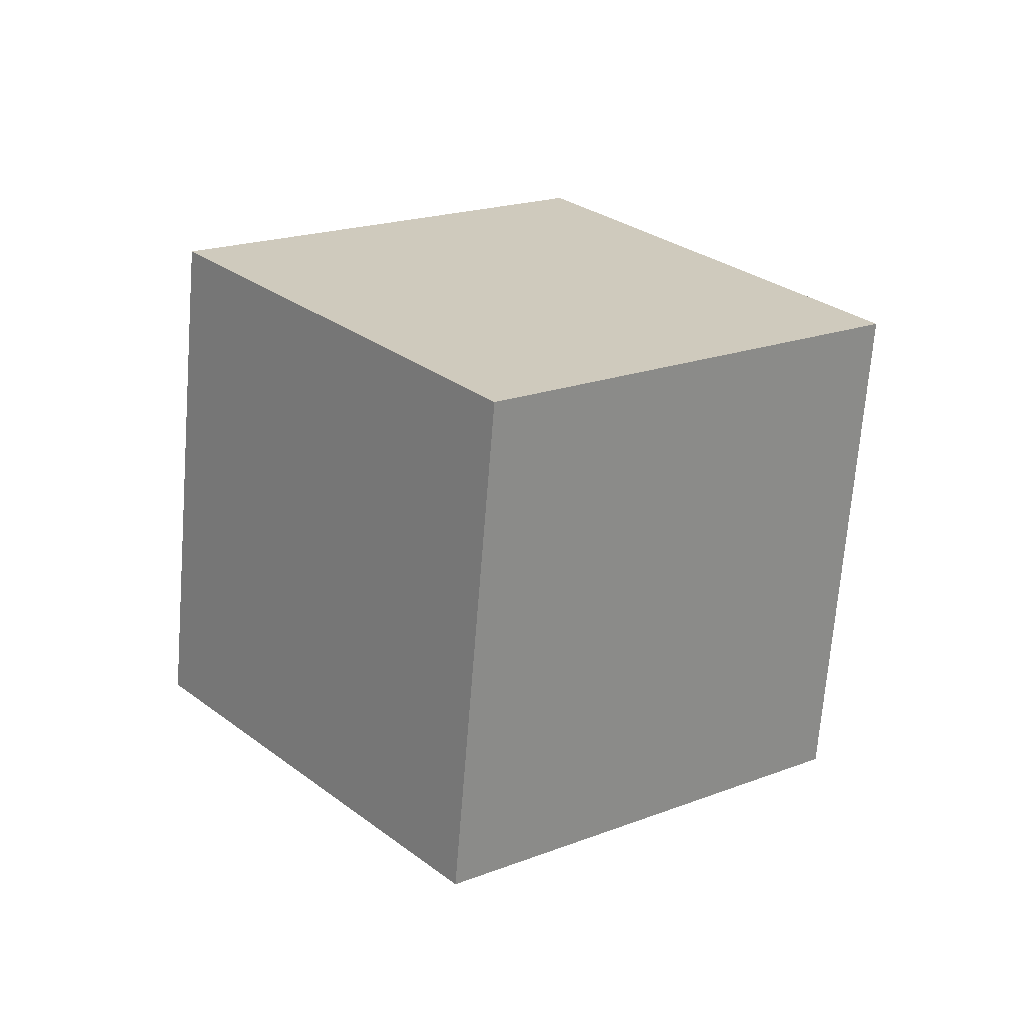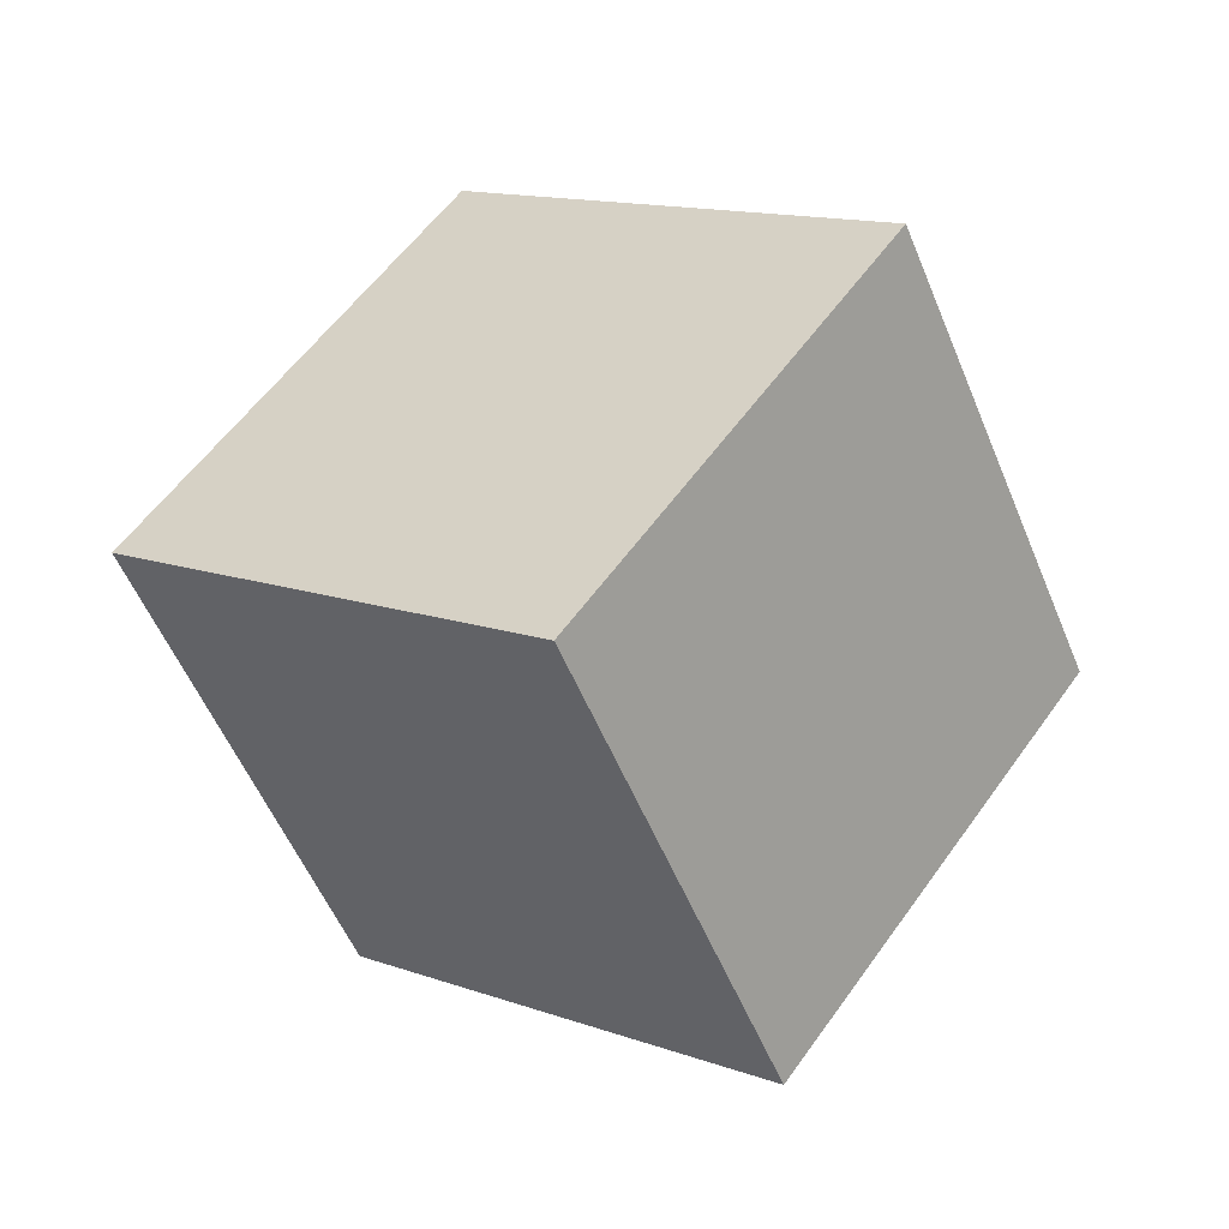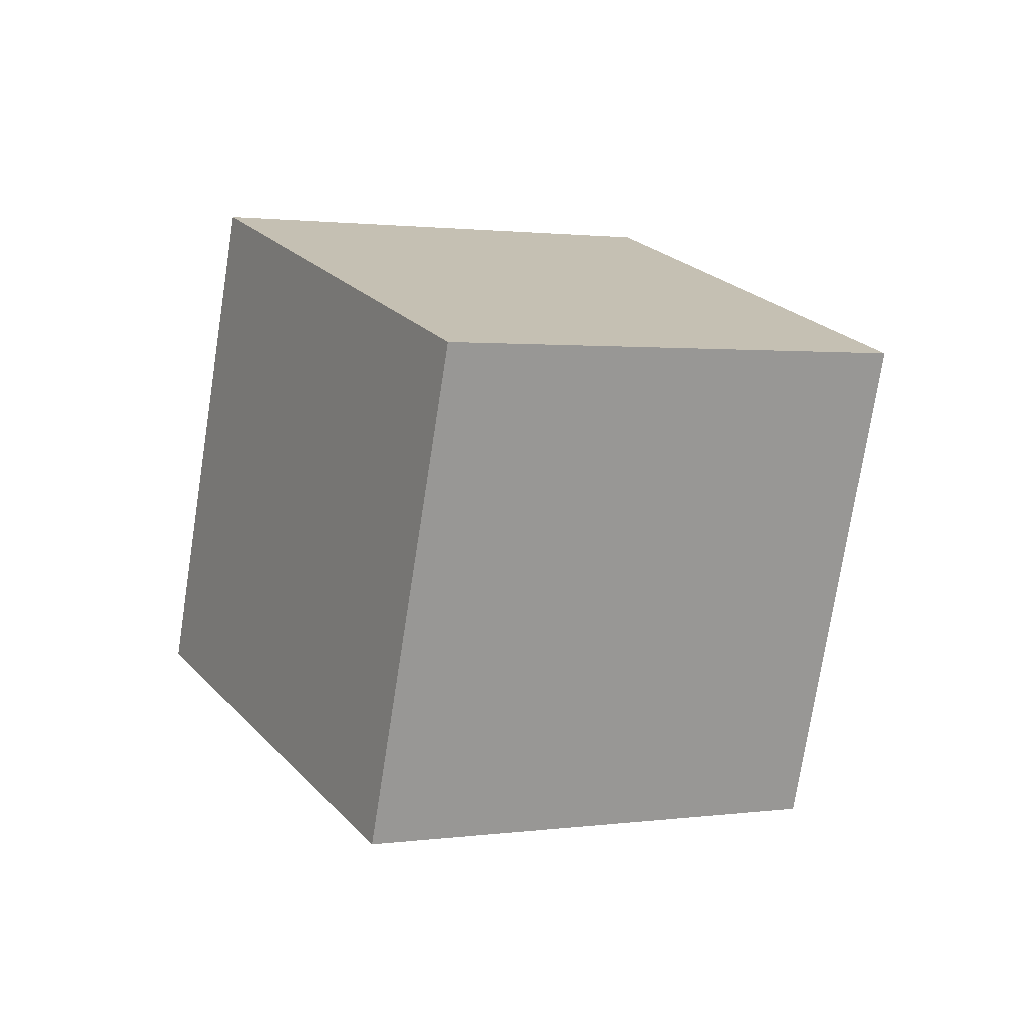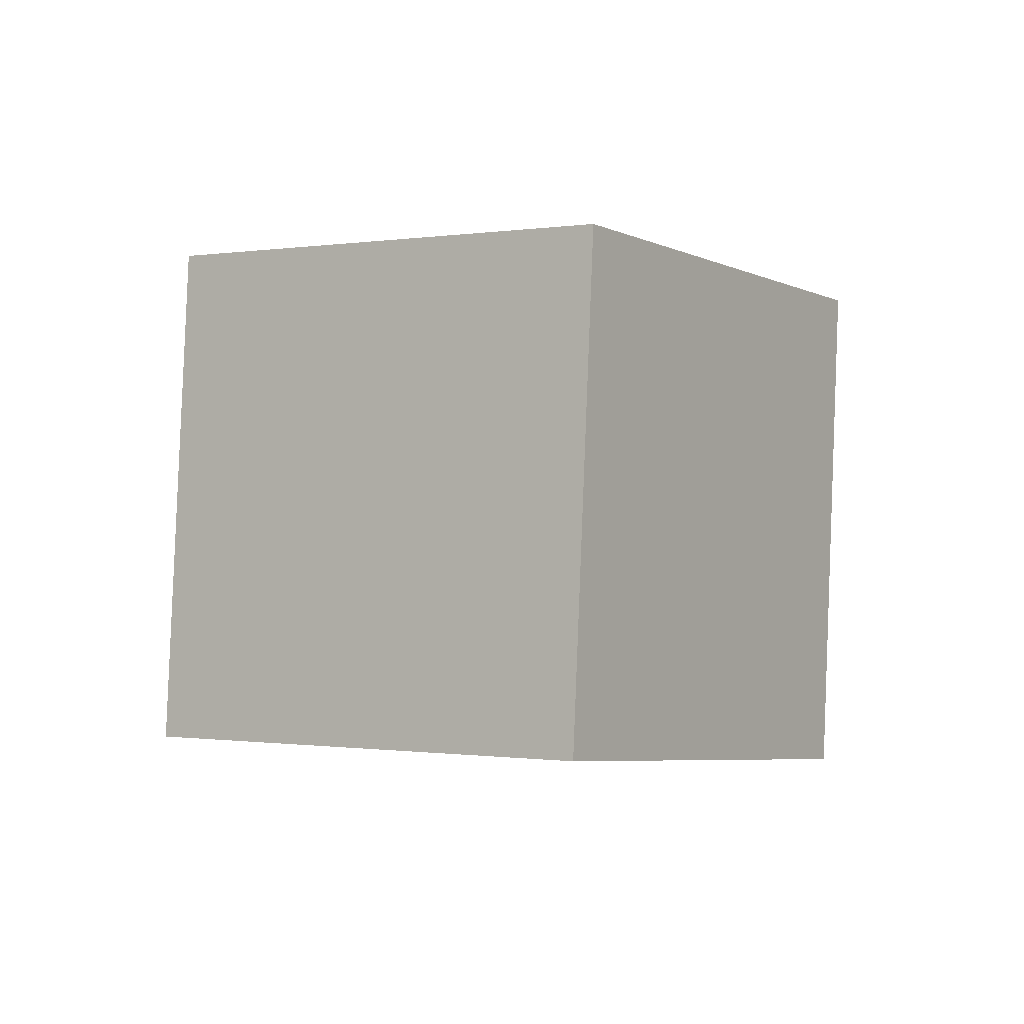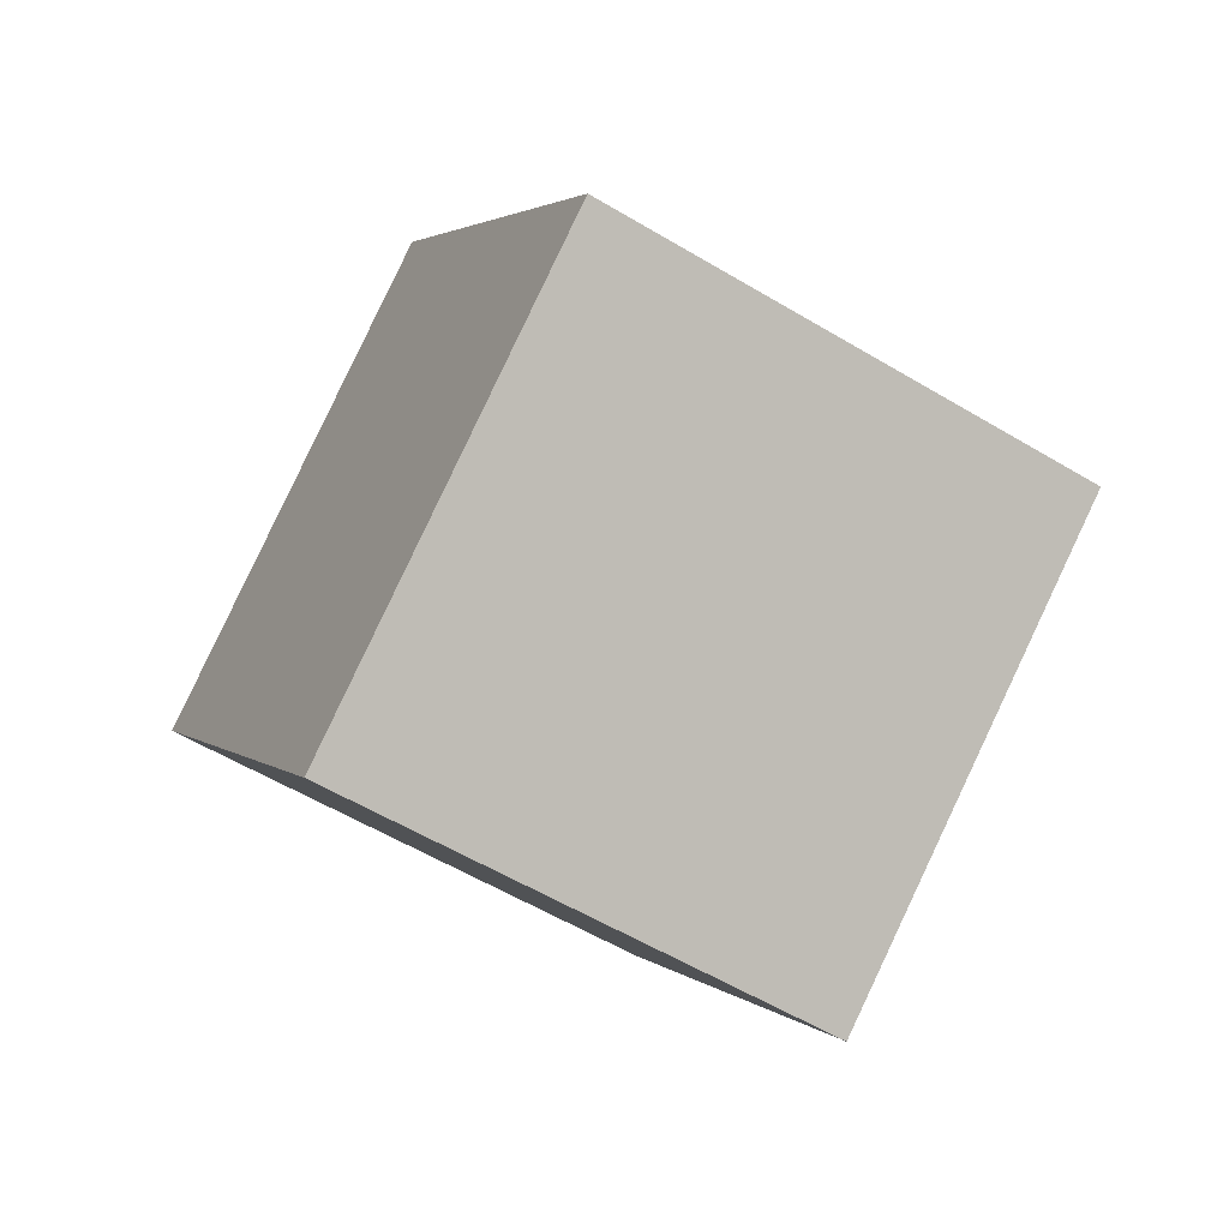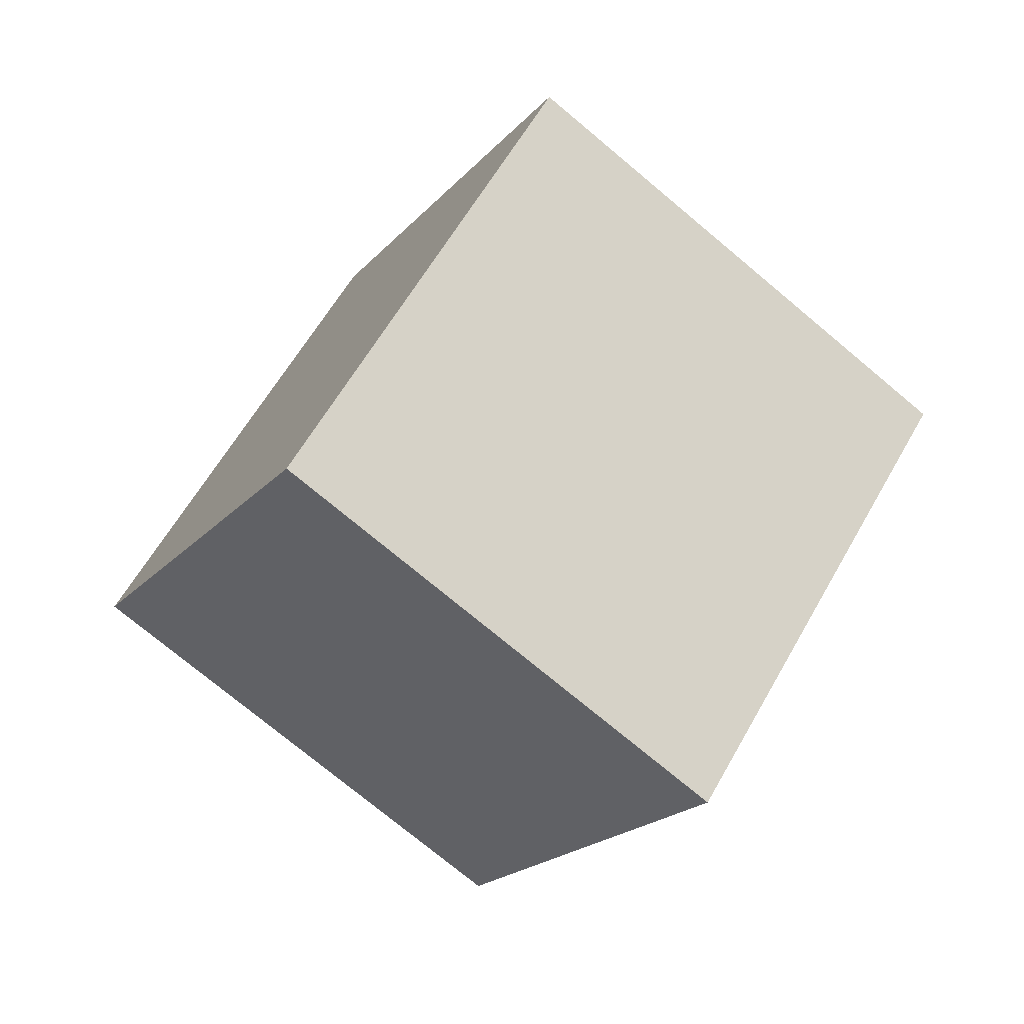
<metadata>
{"format":"obj","ext":"obj","renderer":"f3d","projection":"perspective","resolution":1024,"background":"white","views":[{"elev":65.2,"azim":-64.1,"up":"+Z"},{"elev":-37.8,"azim":63.3,"up":"+Y"},{"elev":77.9,"azim":64.6,"up":"+Z"},{"elev":57.0,"azim":164.8,"up":"+Z"},{"elev":16.0,"azim":21.4,"up":"+Y"},{"elev":-52.4,"azim":93.0,"up":"+Y"}]}
</metadata>
<code>
v -6.012 2.581 11.32
v 1.166 -2.517 6.581
v -3.348 10.88 6.427
v 3.83 5.787 1.686
v -12.44 0.331 4.003
v -5.266 -4.767 -0.7379
v -9.78 8.634 -0.8912
v -2.602 3.536 -5.632
f 2 4 1
f 5 2 1
f 1 4 3
f 3 5 1
f 2 8 4
f 6 2 5
f 6 8 2
f 4 8 3
f 7 5 3
f 3 8 7
f 7 6 5
f 8 6 7

</code>
